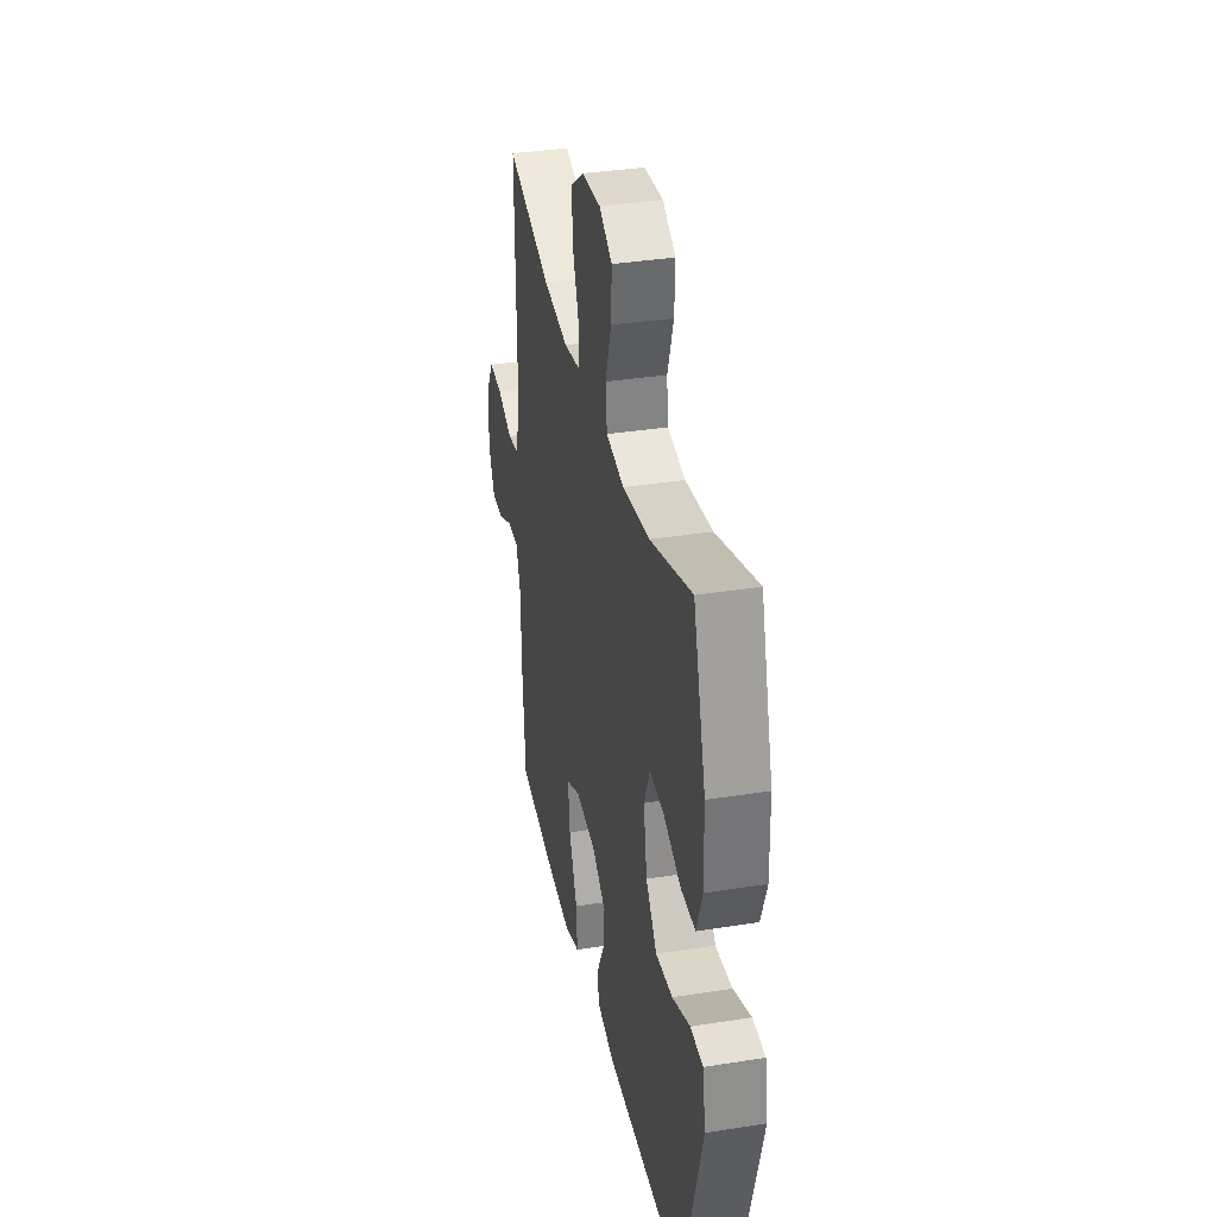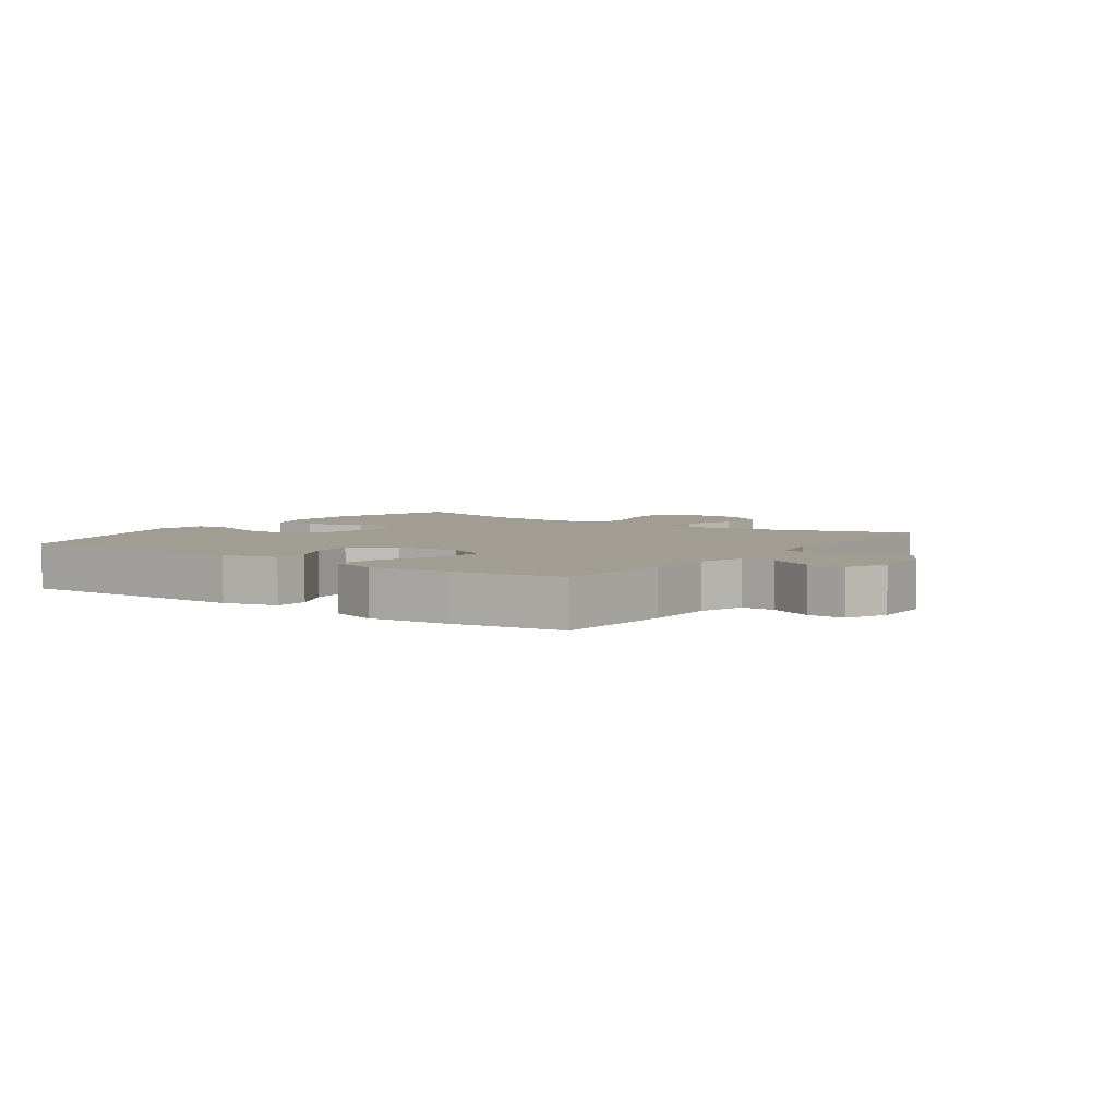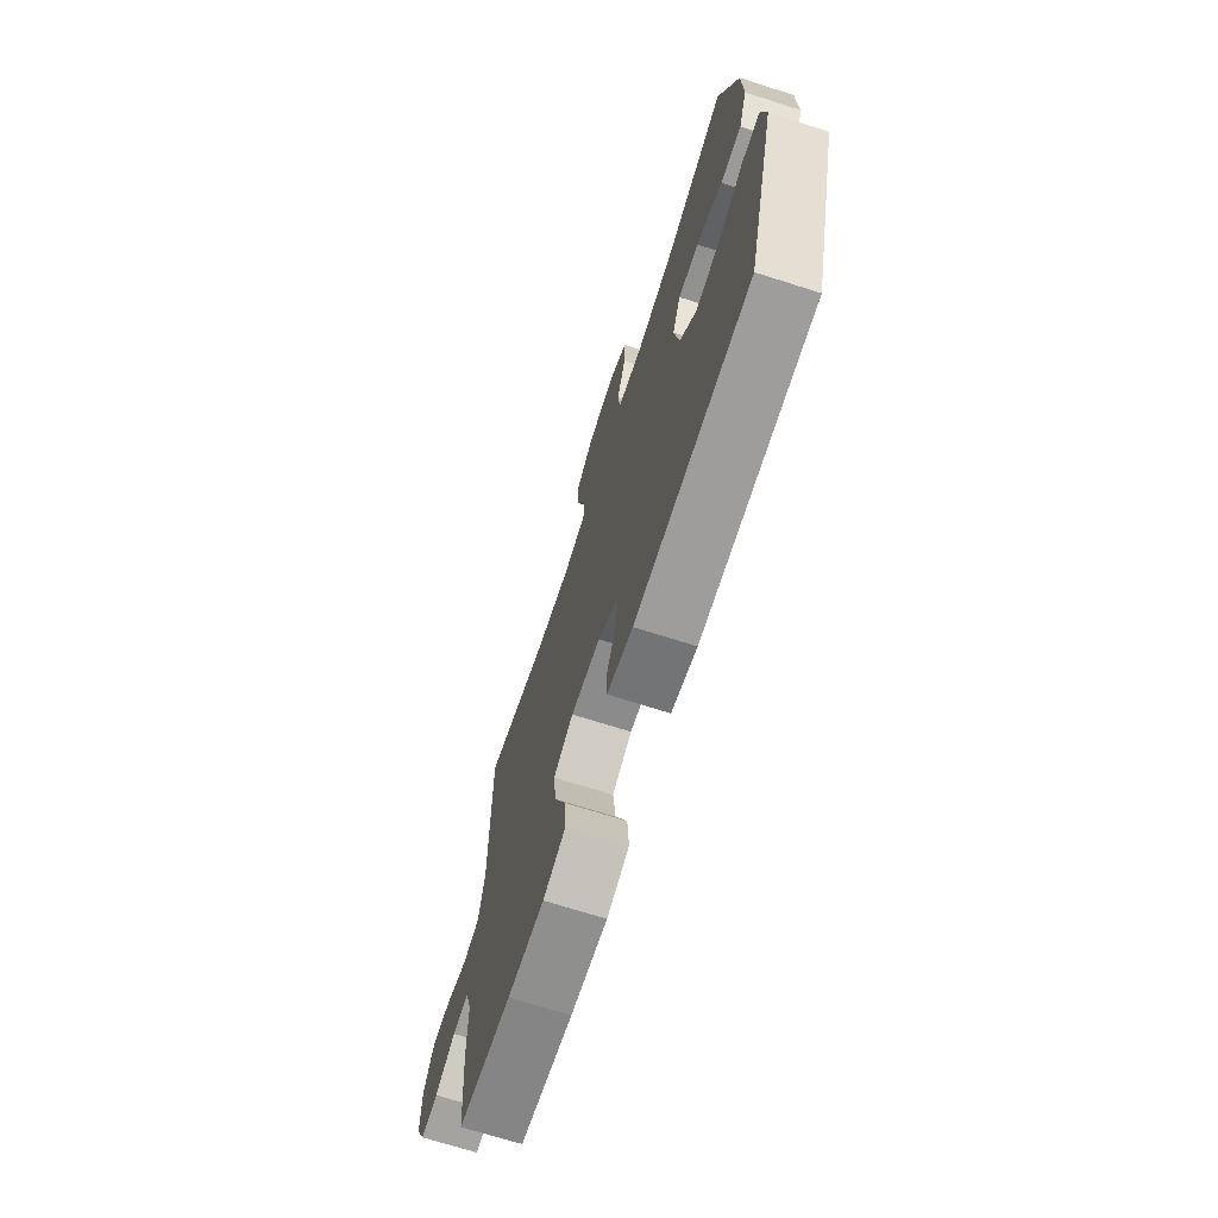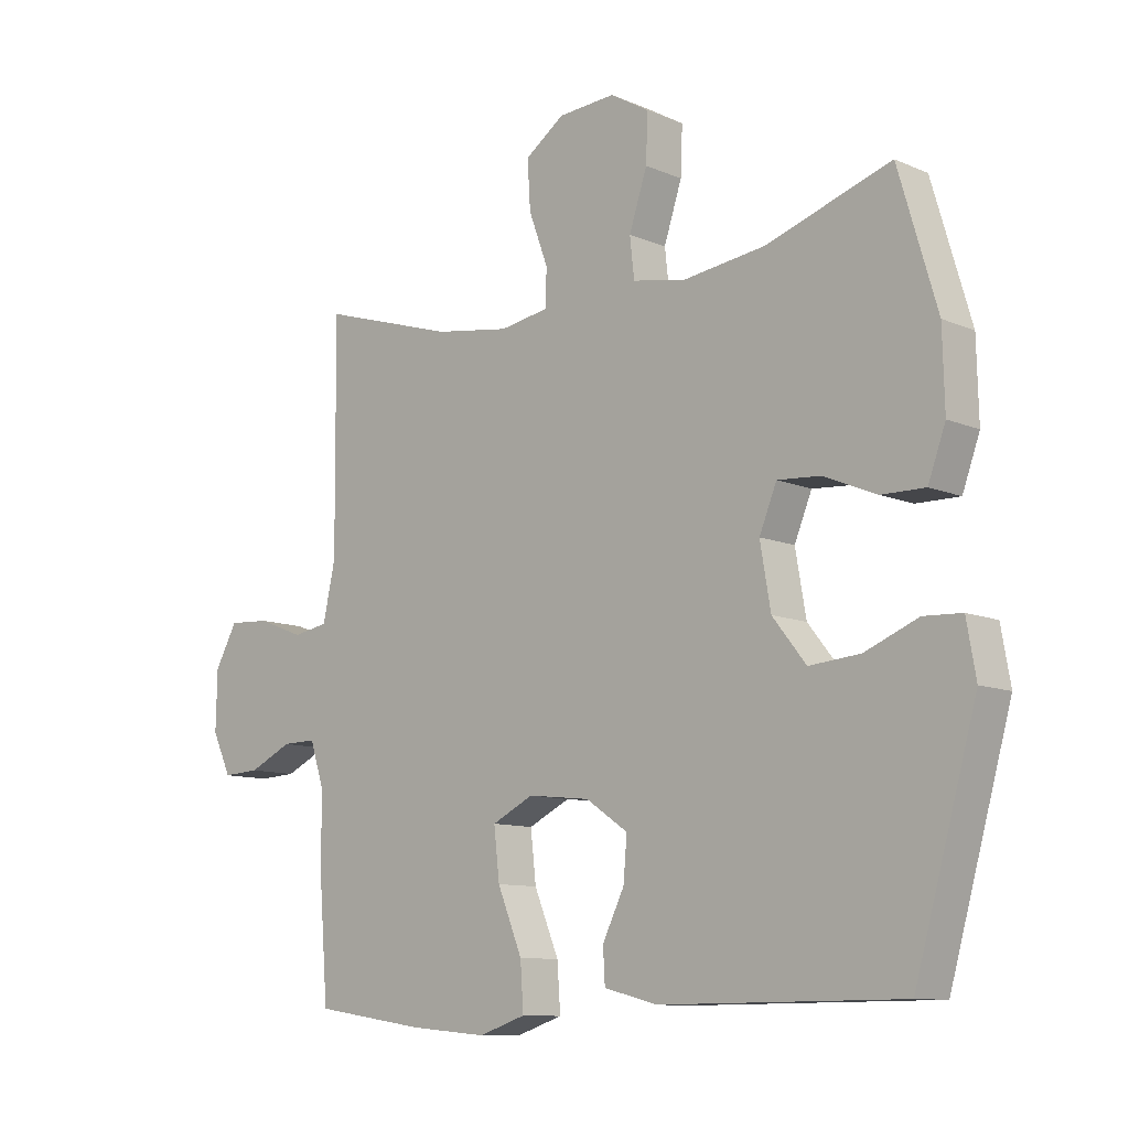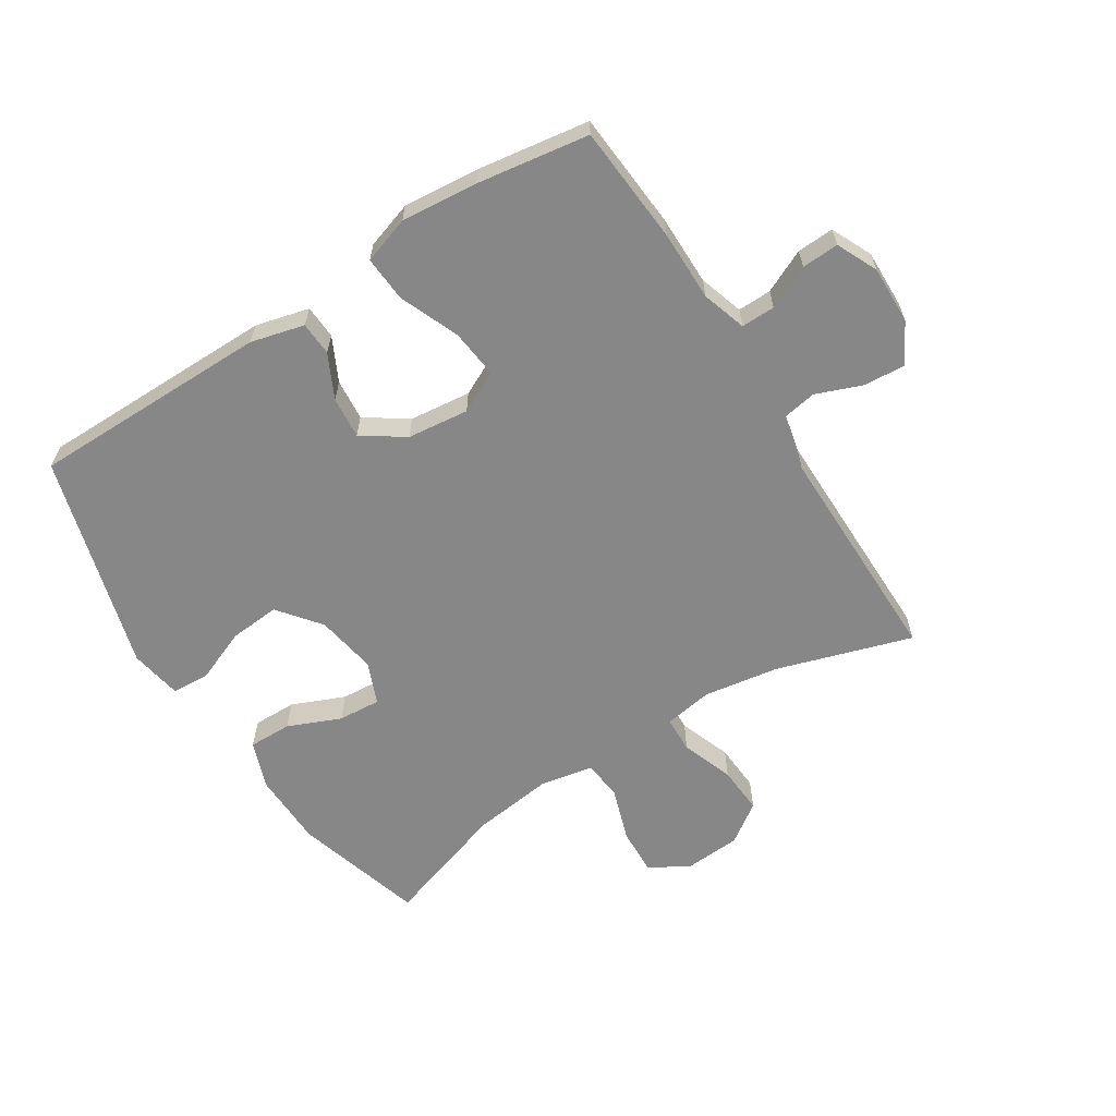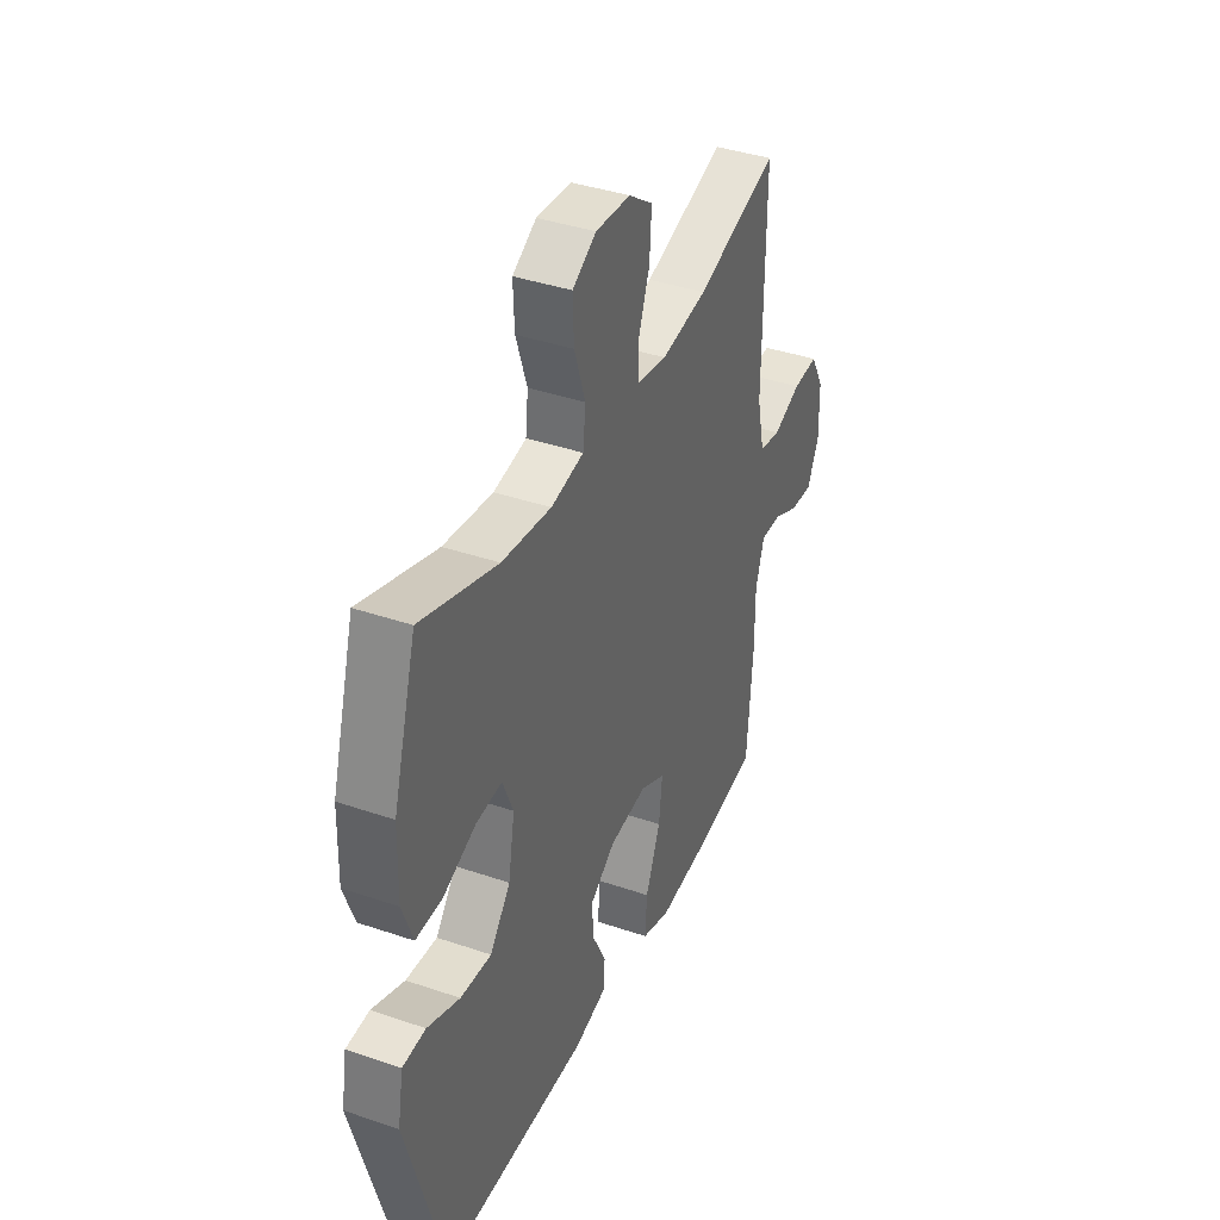
<metadata>
{"format":"obj","ext":"obj","renderer":"f3d","projection":"perspective","resolution":1024,"background":"white","views":[{"elev":35.2,"azim":78.1,"up":"+Z"},{"elev":4.7,"azim":-145.0,"up":"+Y"},{"elev":-70.1,"azim":72.3,"up":"+Z"},{"elev":-10.4,"azim":43.1,"up":"+Z"},{"elev":-62.4,"azim":-147.7,"up":"+Y"},{"elev":38.9,"azim":113.2,"up":"+Z"}]}
</metadata>
<code>
v 0.5 0.07 0.5
v 0.562 0.07 0.289
v 0.565 0.07 0.167
v 0.537 0.07 0.09
v 0.467 0.07 0.091
v 0.381 0.07 0.127
v 0.312 0.07 0.132
v 0.284 0.07 0.064
v 0.301 0.07 -0.035
v 0.355 0.07 -0.103
v 0.437 0.07 -0.096
v 0.523 0.07 -0.061
v 0.584 0.07 -0.064
v 0.599 0.07 -0.149
v 0.5 0.07 -0.5
v 0.112 0.07 -0.502
v 0.025 0.07 -0.48
v 0.022 0.07 -0.425
v 0.057 0.07 -0.354
v 0.063 0.07 -0.286
v -0.005 0.07 -0.24
v -0.105 0.07 -0.229
v -0.172 0.07 -0.262
v -0.163 0.07 -0.342
v -0.123 0.07 -0.439
v -0.118 0.07 -0.513
v -0.194 0.07 -0.538
v -0.319 0.07 -0.527
v -0.5 0.07 -0.5
v -0.515 0.07 -0.308
v -0.515 0.07 -0.194
v -0.538 0.07 -0.122
v -0.593 0.07 -0.123
v -0.663 0.07 -0.156
v -0.723 0.07 -0.159
v -0.754 0.07 -0.093
v -0.752 0.07 0.002
v -0.716 0.07 0.067
v -0.649 0.07 0.063
v -0.574 0.07 0.034
v -0.517 0.07 0.044
v -0.497 0.07 0.135
v -0.5 0.07 0.5
v -0.281 0.07 0.432
v -0.159 0.07 0.413
v -0.08 0.07 0.426
v -0.078 0.07 0.485
v -0.109 0.07 0.569
v -0.114 0.07 0.647
v -0.05 0.07 0.692
v 0.042 0.07 0.698
v 0.105 0.07 0.661
v 0.102 0.07 0.585
v 0.073 0.07 0.497
v 0.08 0.07 0.433
v 0.167 0.07 0.417
v 0.298 0.07 0.434
v 0.5 0 0.5
v 0.562 0 0.289
v 0.565 0 0.167
v 0.537 0 0.09
v 0.467 0 0.091
v 0.381 0 0.127
v 0.312 0 0.132
v 0.284 0 0.064
v 0.301 0 -0.035
v 0.355 0 -0.103
v 0.437 0 -0.096
v 0.523 0 -0.061
v 0.584 0 -0.064
v 0.599 0 -0.149
v 0.5 0 -0.5
v 0.112 0 -0.502
v 0.025 0 -0.48
v 0.022 0 -0.425
v 0.057 0 -0.354
v 0.063 0 -0.286
v -0.005 0 -0.24
v -0.105 0 -0.229
v -0.172 0 -0.262
v -0.163 0 -0.342
v -0.123 0 -0.439
v -0.118 0 -0.513
v -0.194 0 -0.538
v -0.319 0 -0.527
v -0.5 0 -0.5
v -0.515 0 -0.308
v -0.515 0 -0.194
v -0.538 0 -0.122
v -0.593 0 -0.123
v -0.663 0 -0.156
v -0.723 0 -0.159
v -0.754 0 -0.093
v -0.752 0 0.002
v -0.716 0 0.067
v -0.649 0 0.063
v -0.574 0 0.034
v -0.517 0 0.044
v -0.497 0 0.135
v -0.5 0 0.5
v -0.281 0 0.432
v -0.159 0 0.413
v -0.08 0 0.426
v -0.078 0 0.485
v -0.109 0 0.569
v -0.114 0 0.647
v -0.05 0 0.692
v 0.042 0 0.698
v 0.105 0 0.661
v 0.102 0 0.585
v 0.073 0 0.497
v 0.08 0 0.433
v 0.167 0 0.417
v 0.298 0 0.434
f 52 53 54
f 51 52 54
f 50 51 54
f 49 50 54
f 48 49 54
f 47 48 54
f 46 47 54 55
f 45 46 55 56
f 42 43 44
f 41 42 44 45
f 38 39 40
f 37 38 40
f 36 37 40
f 35 36 40
f 34 35 40
f 33 34 40
f 32 33 40 41
f 41 45 56
f 32 41 56
f 31 32 56
f 29 30 31
f 28 29 31
f 27 28 31
f 26 27 31
f 25 26 31
f 24 25 31
f 17 18 19
f 16 17 19
f 15 16 19
f 14 15 19
f 13 14 19
f 12 13 19
f 11 12 19
f 10 11 19 20
f 9 10 20 21
f 4 5 6
f 3 4 6
f 2 3 6
f 1 2 6
f 57 1 6
f 57 6 7
f 56 57 7 8
f 23 24 31
f 31 56 8
f 23 31 8
f 22 23 8
f 8 9 21 22
f 111 110 109
f 111 109 108
f 111 108 107
f 111 107 106
f 111 106 105
f 111 105 104
f 112 111 104 103
f 113 112 103 102
f 101 100 99
f 102 101 99 98
f 97 96 95
f 97 95 94
f 97 94 93
f 97 93 92
f 97 92 91
f 97 91 90
f 98 97 90 89
f 113 102 98
f 113 98 89
f 113 89 88
f 88 87 86
f 88 86 85
f 88 85 84
f 88 84 83
f 88 83 82
f 88 82 81
f 76 75 74
f 76 74 73
f 76 73 72
f 76 72 71
f 76 71 70
f 76 70 69
f 76 69 68
f 77 76 68 67
f 78 77 67 66
f 63 62 61
f 63 61 60
f 63 60 59
f 63 59 58
f 63 58 114
f 64 63 114
f 65 64 114 113
f 88 81 80
f 65 113 88
f 65 88 80
f 65 80 79
f 79 78 66 65
f 1 58 59 2
f 2 59 60 3
f 3 60 61 4
f 4 61 62 5
f 5 62 63 6
f 6 63 64 7
f 7 64 65 8
f 8 65 66 9
f 9 66 67 10
f 10 67 68 11
f 11 68 69 12
f 12 69 70 13
f 13 70 71 14
f 14 71 72 15
f 15 72 73 16
f 16 73 74 17
f 17 74 75 18
f 18 75 76 19
f 19 76 77 20
f 20 77 78 21
f 21 78 79 22
f 22 79 80 23
f 23 80 81 24
f 24 81 82 25
f 25 82 83 26
f 26 83 84 27
f 27 84 85 28
f 28 85 86 29
f 29 86 87 30
f 30 87 88 31
f 31 88 89 32
f 32 89 90 33
f 33 90 91 34
f 34 91 92 35
f 35 92 93 36
f 36 93 94 37
f 37 94 95 38
f 38 95 96 39
f 39 96 97 40
f 40 97 98 41
f 41 98 99 42
f 42 99 100 43
f 43 100 101 44
f 44 101 102 45
f 45 102 103 46
f 46 103 104 47
f 47 104 105 48
f 48 105 106 49
f 49 106 107 50
f 50 107 108 51
f 51 108 109 52
f 52 109 110 53
f 53 110 111 54
f 54 111 112 55
f 55 112 113 56
f 56 113 114 57
f 57 114 58 1

</code>
